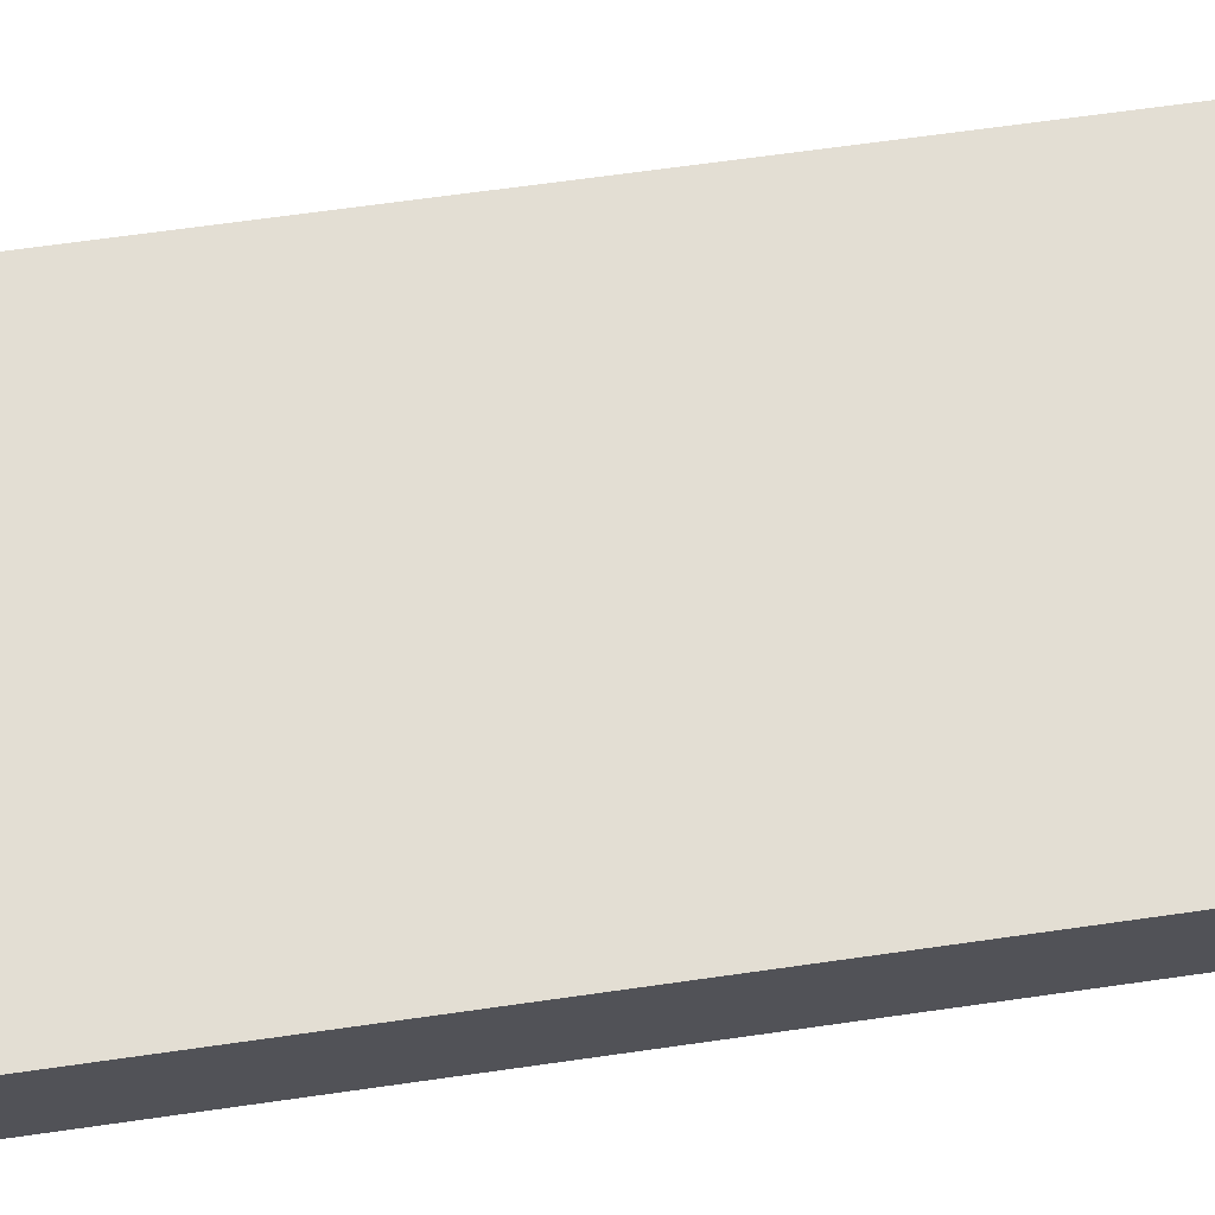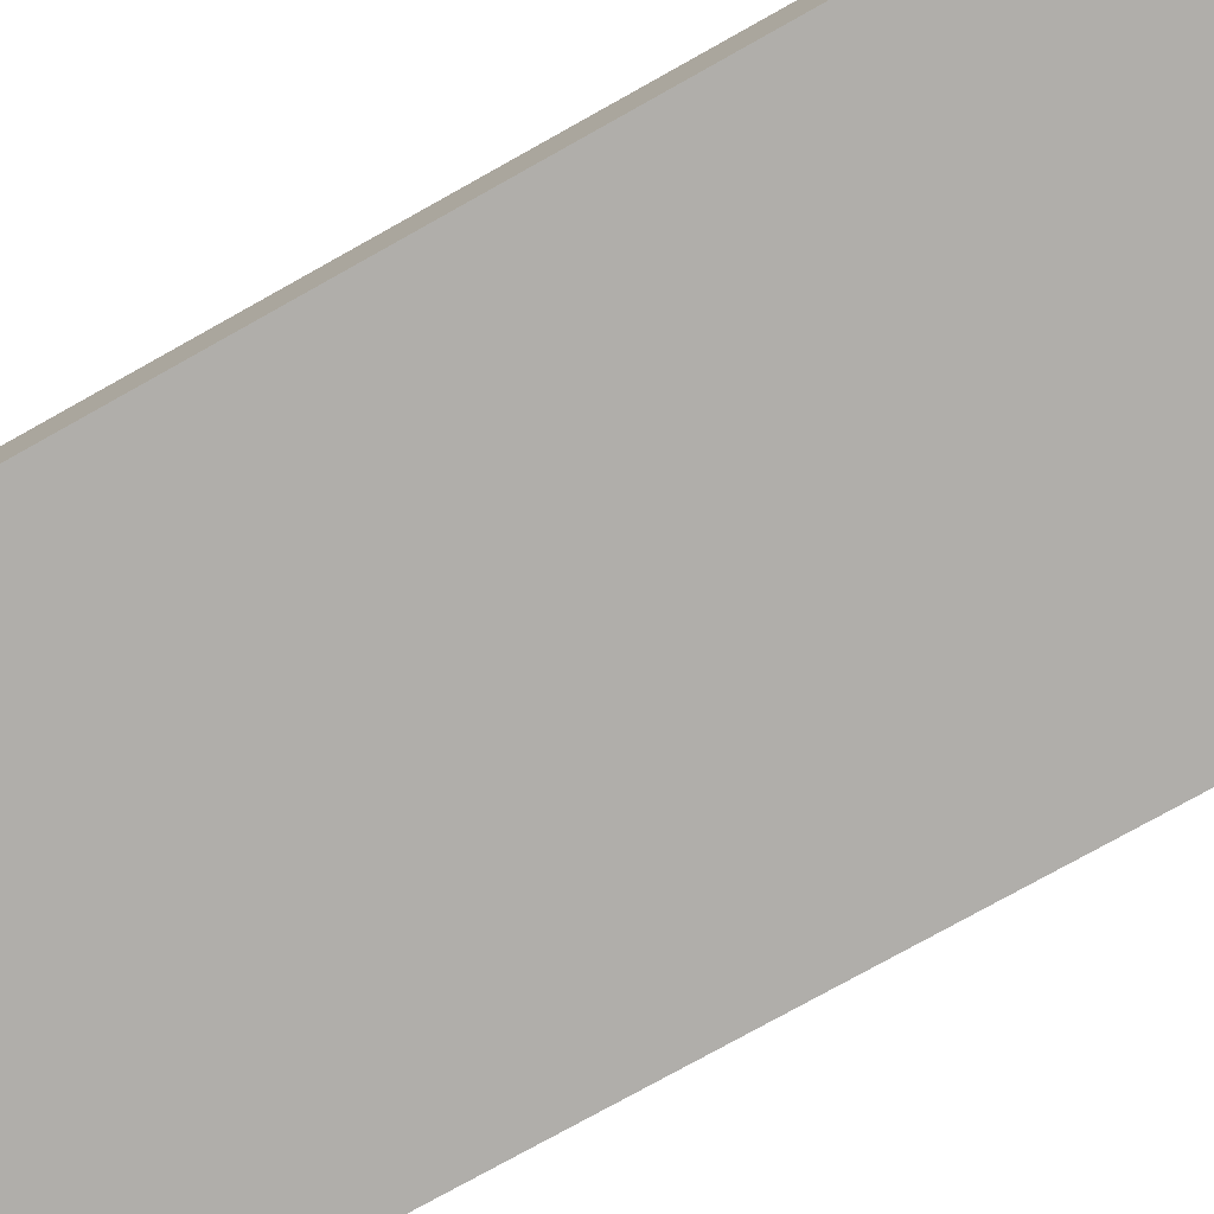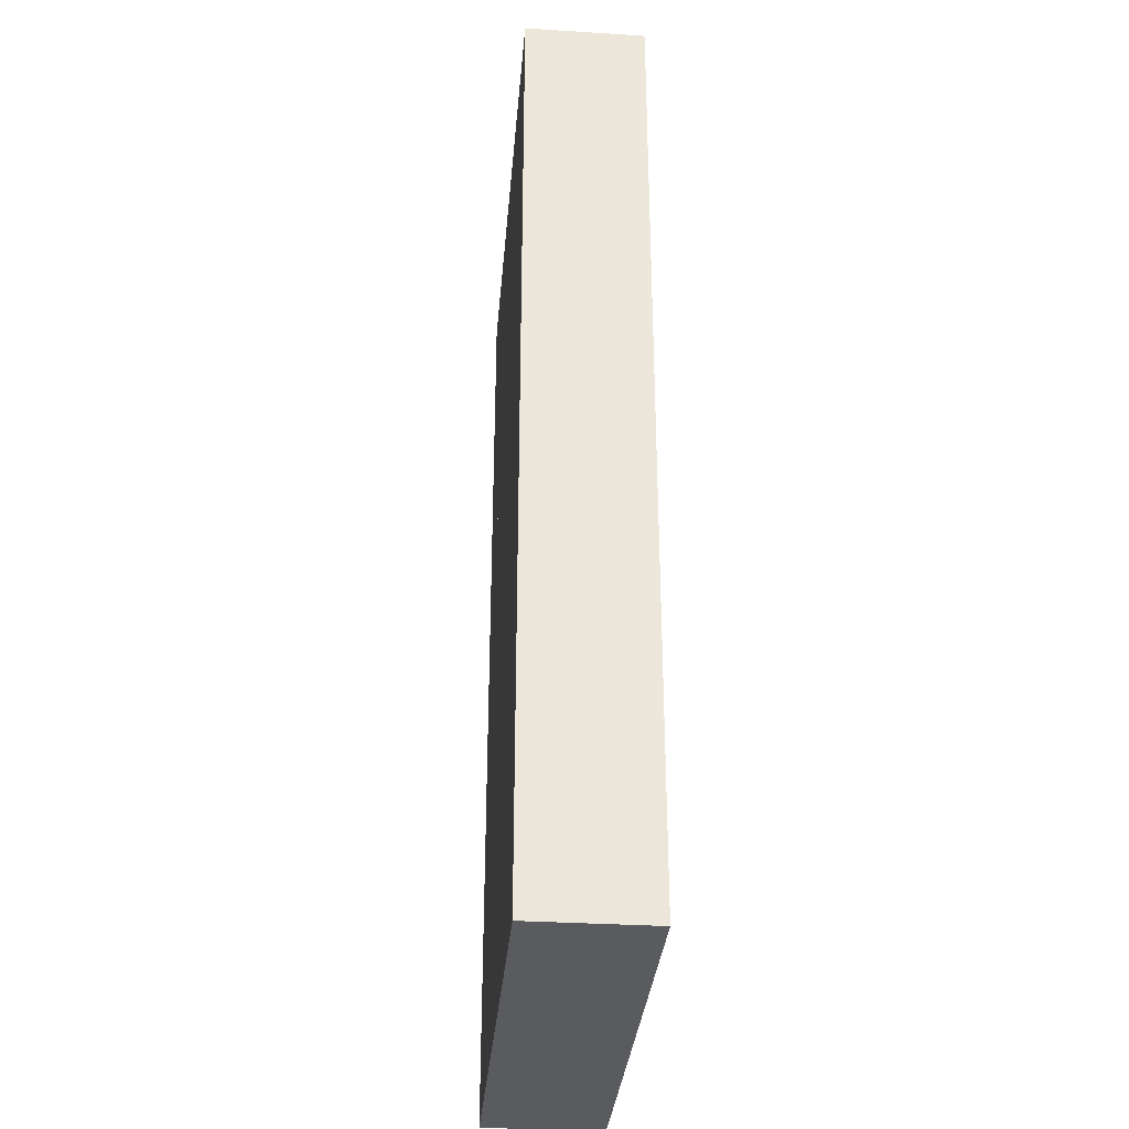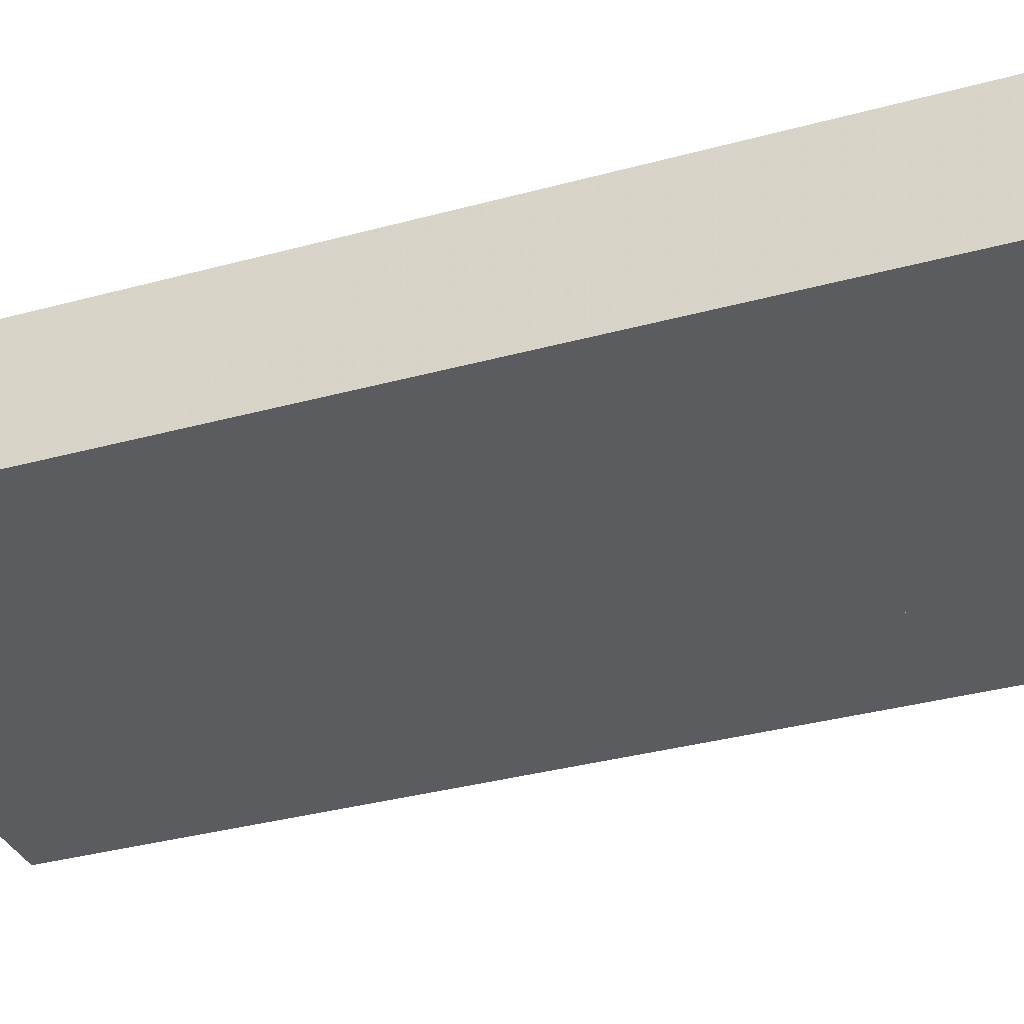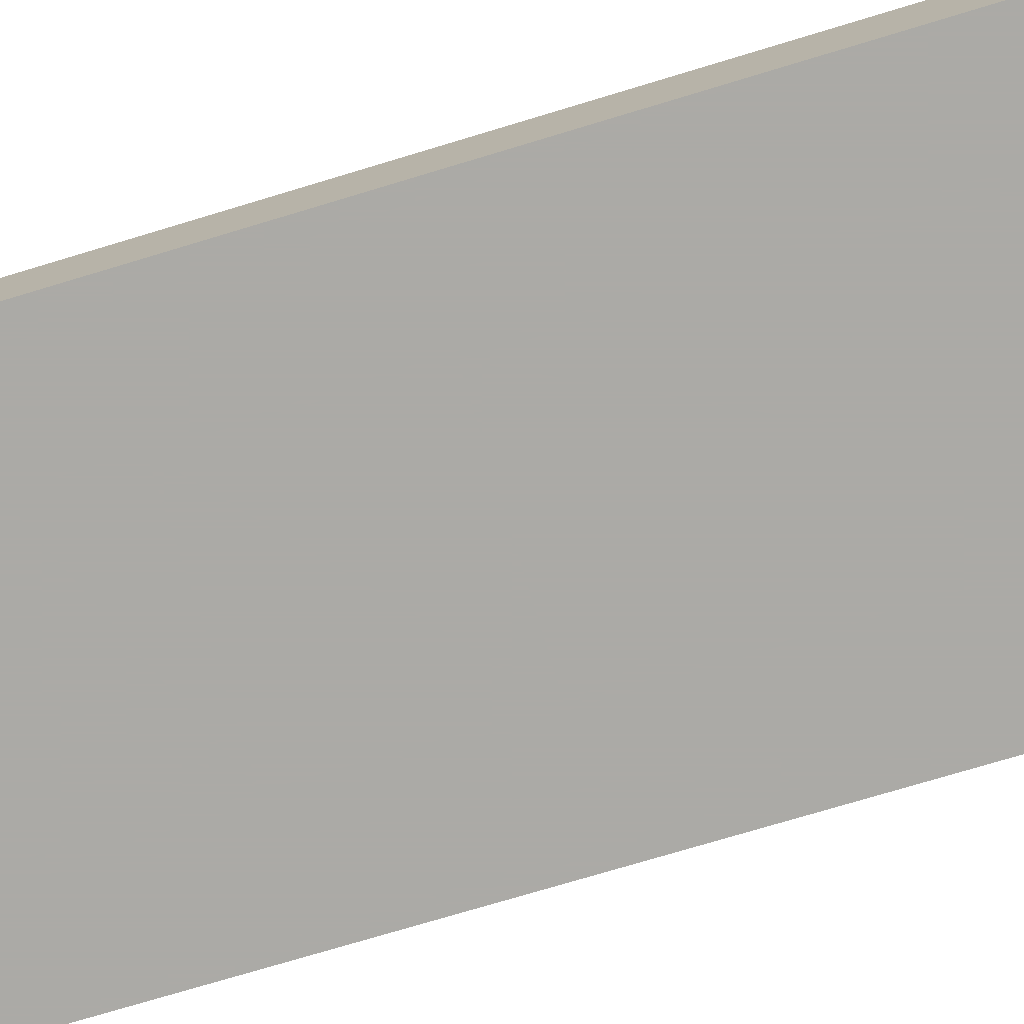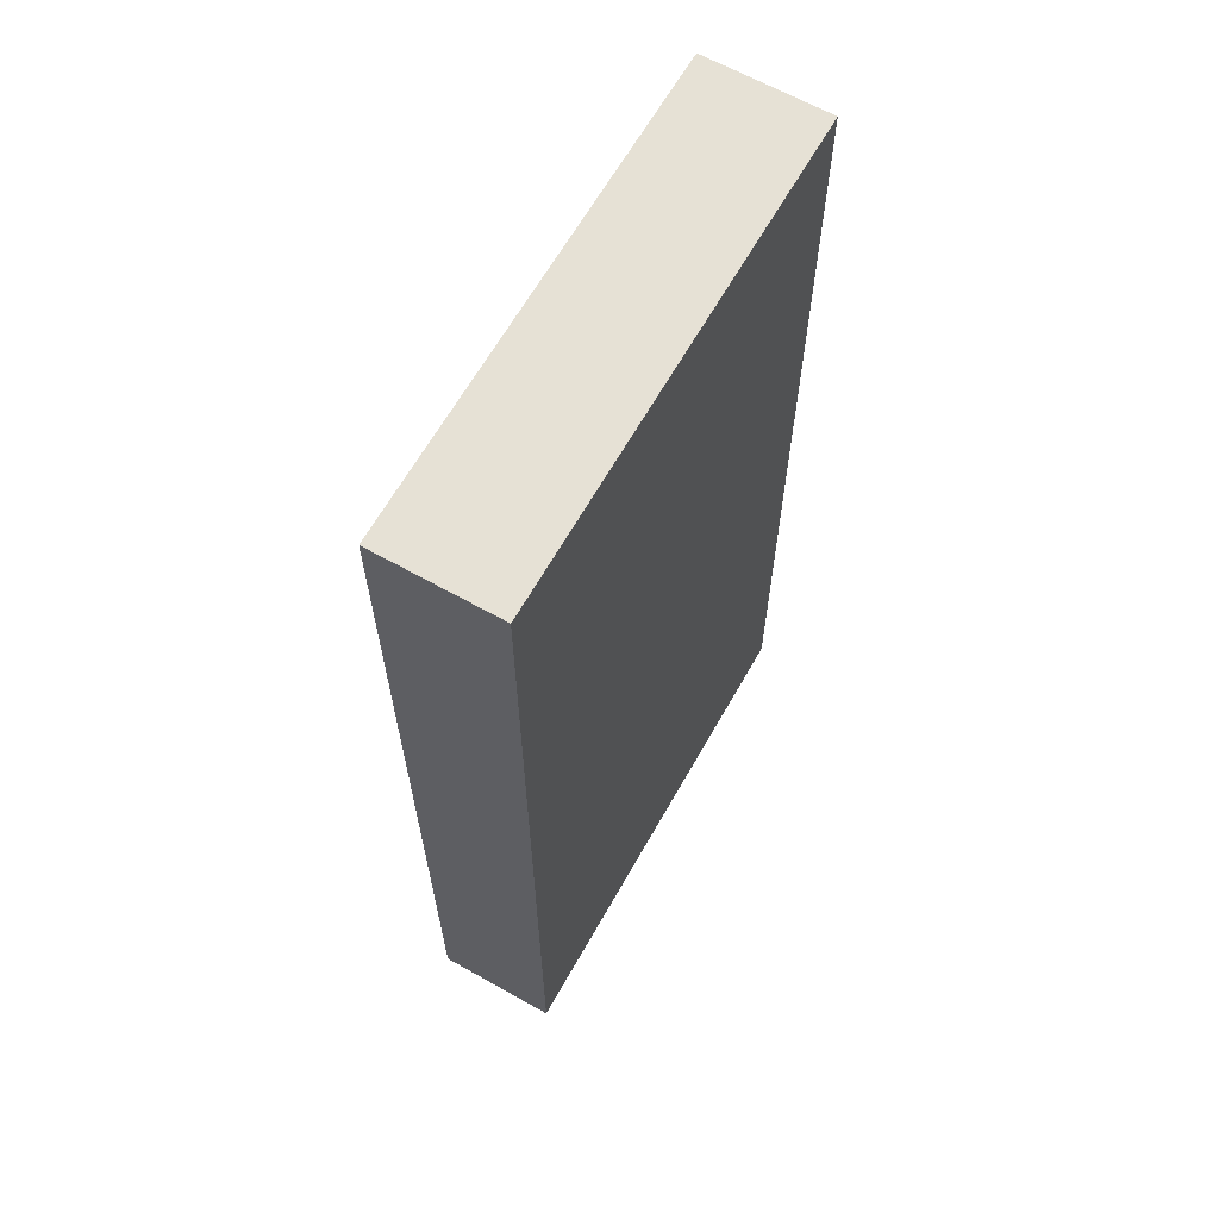
<metadata>
{"format":"obj","ext":"obj","renderer":"f3d","projection":"perspective","resolution":1024,"background":"white","views":[{"elev":67.2,"azim":-98.1,"up":"+Y"},{"elev":-77.9,"azim":-60.9,"up":"+Y"},{"elev":-33.1,"azim":-94.9,"up":"+Z"},{"elev":-33.7,"azim":110.6,"up":"+Y"},{"elev":-75.9,"azim":-73.3,"up":"+Y"},{"elev":64.6,"azim":119.5,"up":"+Z"}]}
</metadata>
<code>
v 1184 -408 128
v 1248 -392 128
v 1184 -392 128
v 1248 -408 128
v 1184 -392 0
v 1248 -408 0
v 1184 -408 0
v 1248 -392 0
v 1200 -392 0
v 1200 -392 128
v 1232 -392 64
v 1200 -392 64
v 1232 -392 128
v 1232 -392 36
v 1200 -392 36
v 1232 -392 0
v 1200 -408 128
v 1200 -408 0
v 1232 -408 128
v 1200 -408 64
v 1232 -408 64
v 1200 -408 36
v 1232 -408 36
v 1232 -408 0
f 1 2 3
f 1 4 2
f 5 6 7
f 5 8 6
f 1 5 7
f 1 3 5
f 2 6 8
f 2 4 6
f 3 9 5
f 3 10 9
f 10 11 12
f 10 13 11
f 12 14 15
f 12 11 14
f 15 16 9
f 15 14 16
f 13 8 16
f 13 2 8
f 17 7 18
f 17 1 7
f 19 20 21
f 19 17 20
f 21 22 23
f 21 20 22
f 23 18 24
f 23 22 18
f 4 24 6
f 4 19 24

</code>
